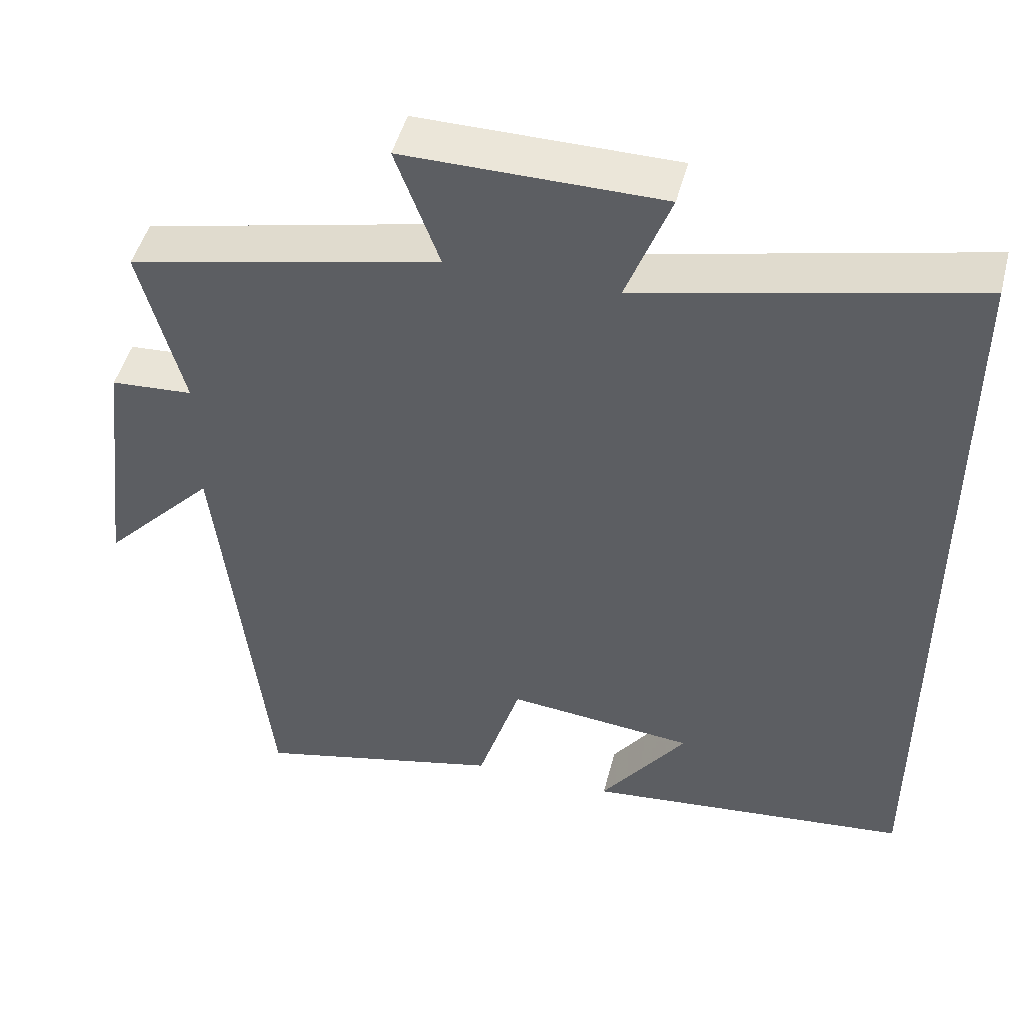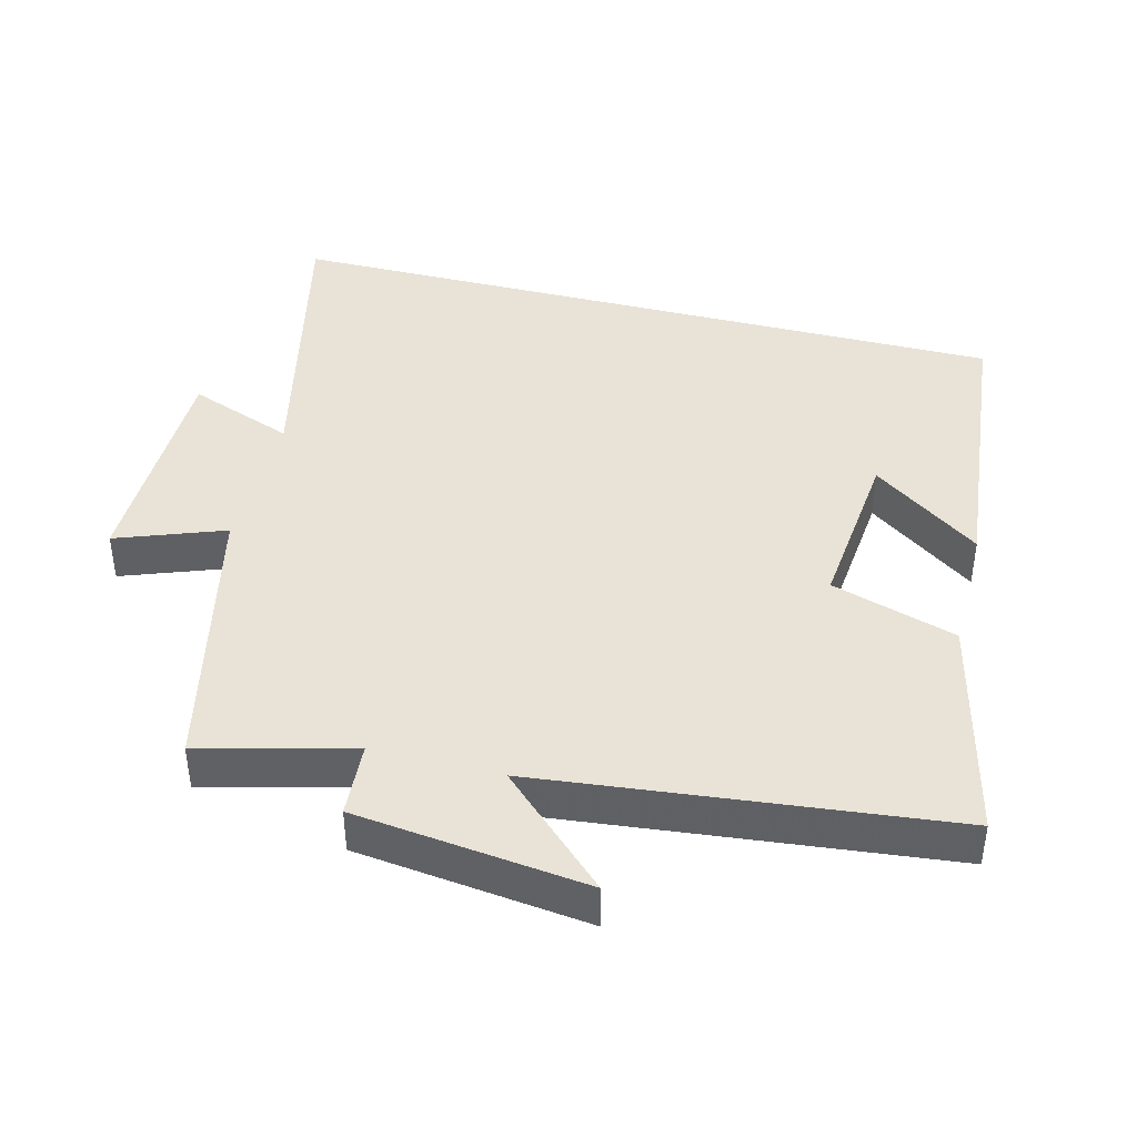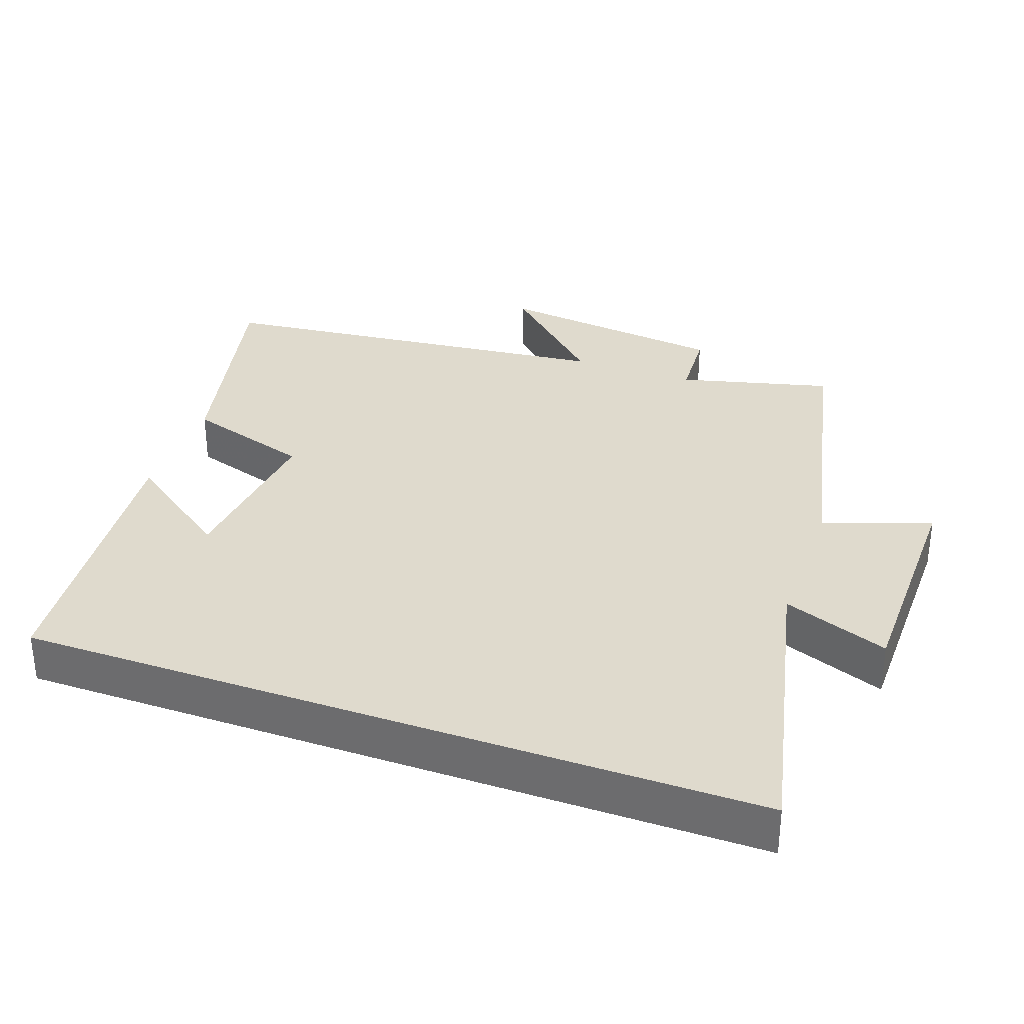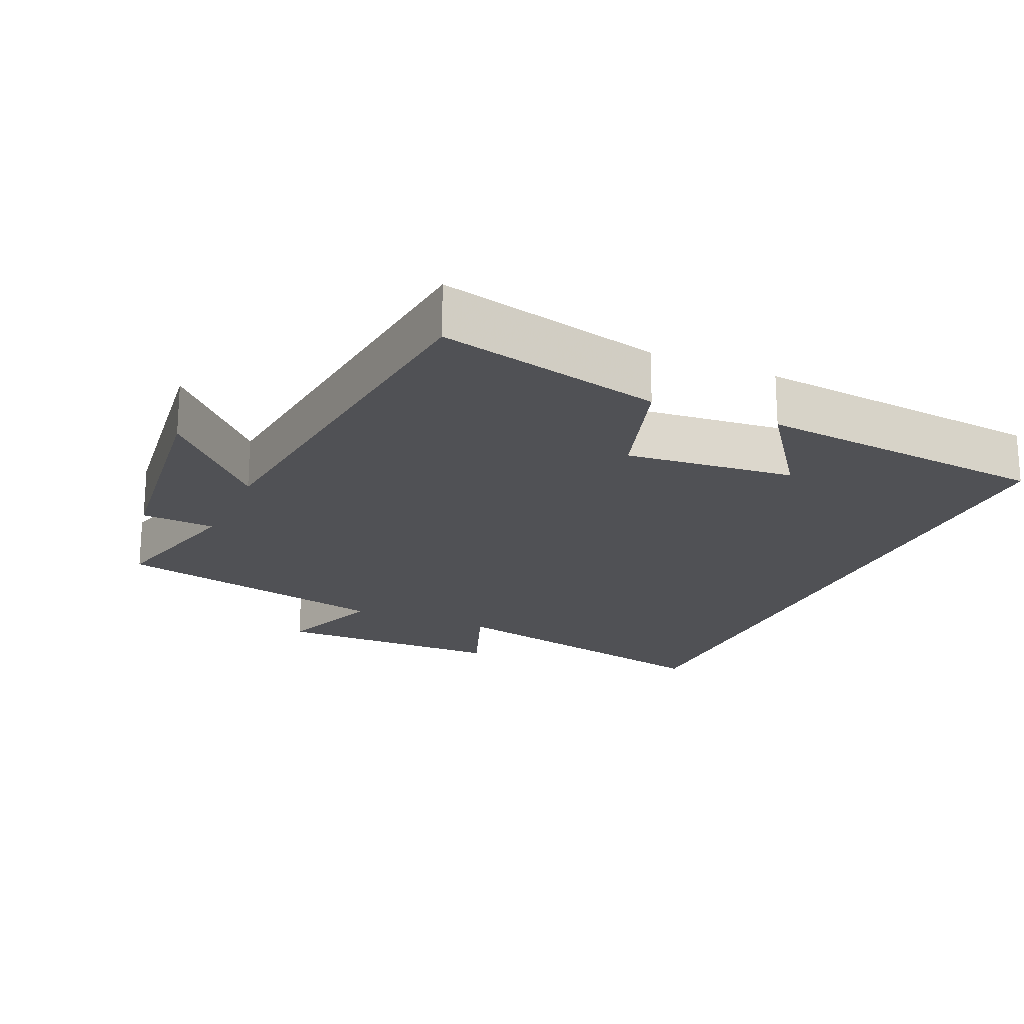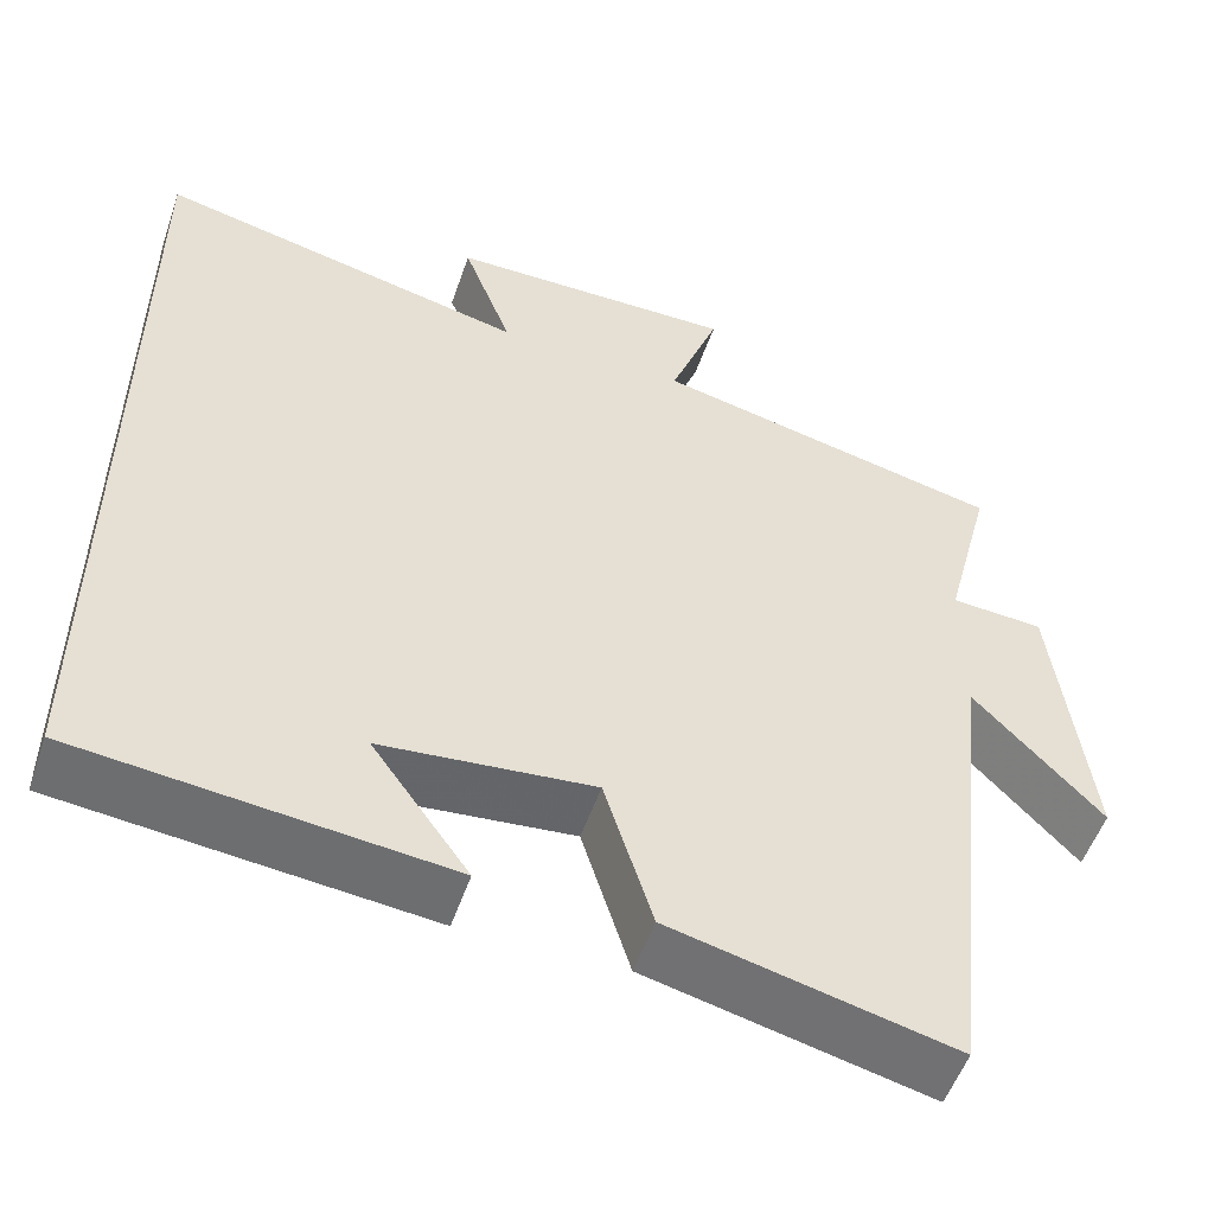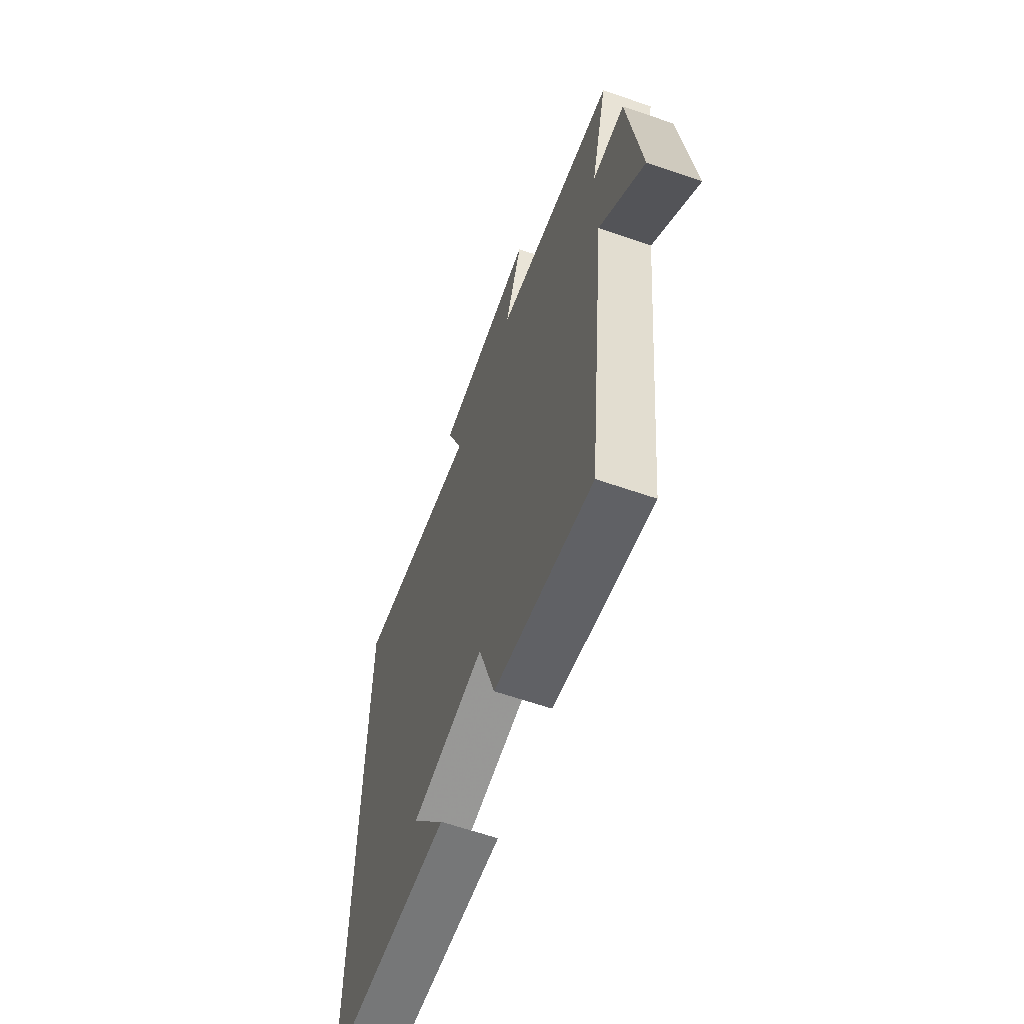
<metadata>
{"format":"obj","ext":"obj","renderer":"f3d","projection":"perspective","resolution":1024,"background":"white","views":[{"elev":47.9,"azim":-165.6,"up":"+Z"},{"elev":41.9,"azim":104.4,"up":"+Y"},{"elev":32.9,"azim":-70.1,"up":"+Y"},{"elev":-20.2,"azim":156.3,"up":"+Y"},{"elev":-53.1,"azim":-18.8,"up":"+Z"},{"elev":-62.9,"azim":70.7,"up":"+Z"}]}
</metadata>
<code>
v -0.5 0.07 0.599
v -0.069 0.07 0.5
v -0.126 0.07 0.652
v 0.208 0.07 0.654
v 0.151 0.07 0.5
v 0.556 0.07 0.408
v 0.5 0.07 0.191
v 0.607 0.07 0.184
v 0.647 0.07 -0.148
v 0.5 0.07 0.007
v 0.436 0.07 -0.577
v 0.112 0.07 -0.5
v 0.056 0.07 -0.32
v -0.188 0.07 -0.344
v -0.076 0.07 -0.5
v -0.5 0.07 -0.456
v -0.5 0 0.599
v -0.069 0 0.5
v -0.126 0 0.652
v 0.208 0 0.654
v 0.151 0 0.5
v 0.556 0 0.408
v 0.5 0 0.191
v 0.607 0 0.184
v 0.647 0 -0.148
v 0.5 0 0.007
v 0.436 0 -0.577
v 0.112 0 -0.5
v 0.056 0 -0.32
v -0.188 0 -0.344
v -0.076 0 -0.5
v -0.5 0 -0.456
f 14 15 16
f 14 16 1 2
f 13 14 2
f 10 11 12 13
f 10 13 2
f 7 8 9 10
f 7 10 2 3
f 5 6 7
f 5 7 3
f 3 4 5
f 32 31 30
f 18 17 32 30
f 18 30 29
f 29 28 27 26
f 18 29 26
f 26 25 24 23
f 19 18 26 23
f 23 22 21
f 19 23 21
f 21 20 19
f 1 17 18 2
f 2 18 19 3
f 3 19 20 4
f 4 20 21 5
f 5 21 22 6
f 6 22 23 7
f 7 23 24 8
f 8 24 25 9
f 9 25 26 10
f 10 26 27 11
f 11 27 28 12
f 12 28 29 13
f 13 29 30 14
f 14 30 31 15
f 15 31 32 16
f 16 32 17 1

</code>
